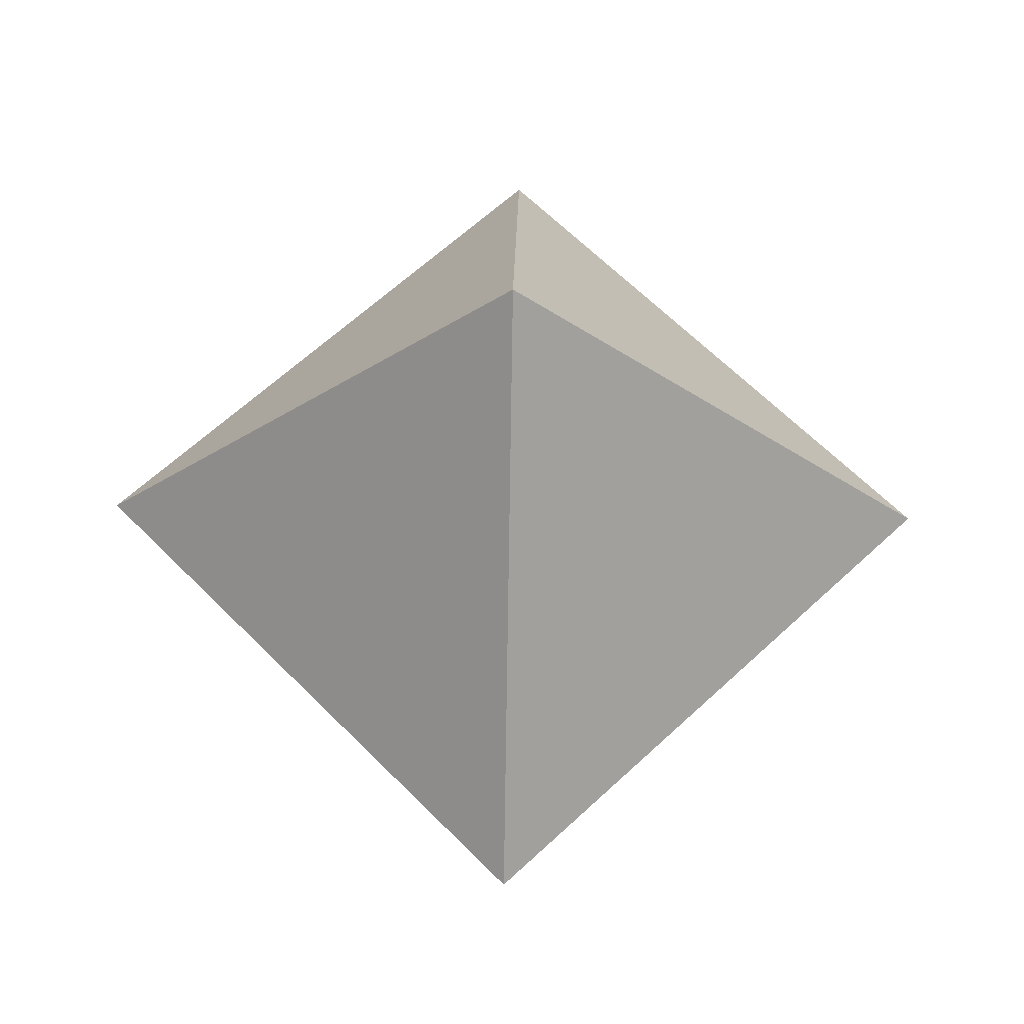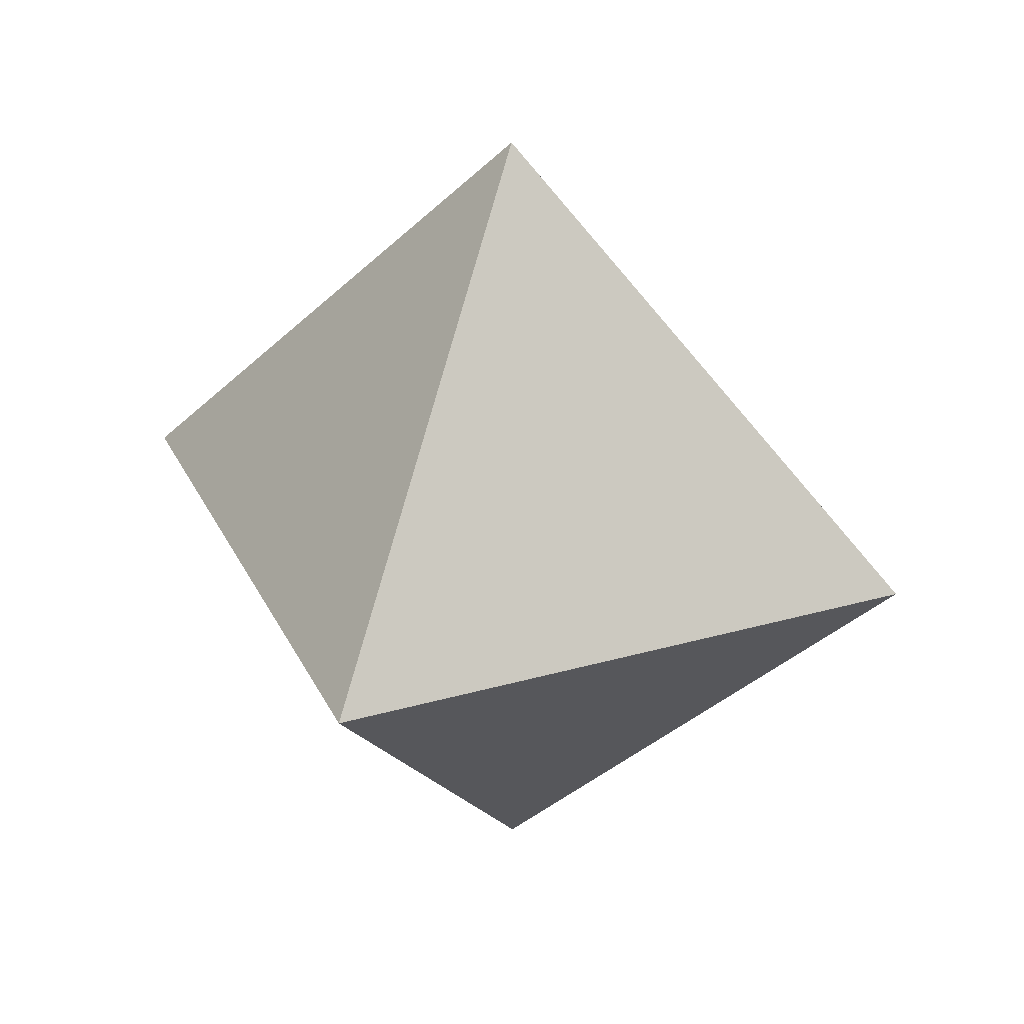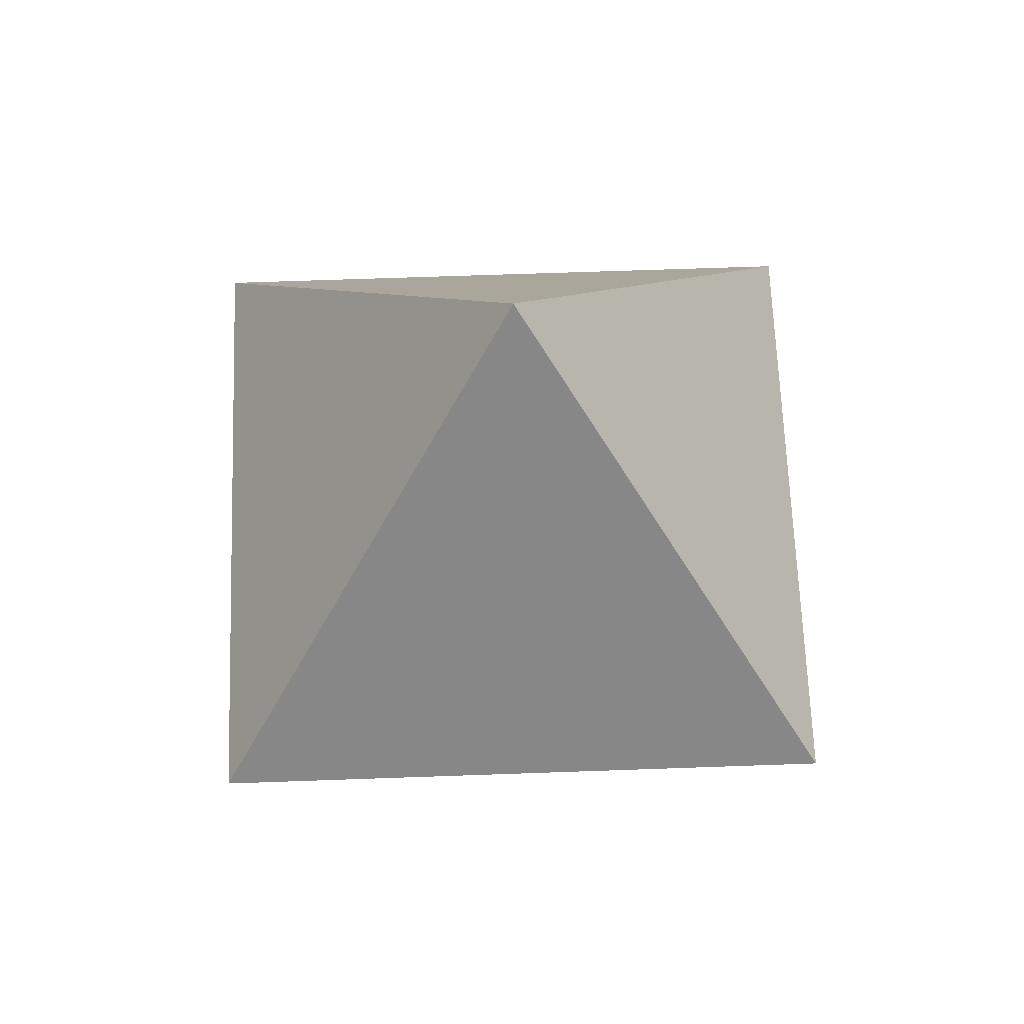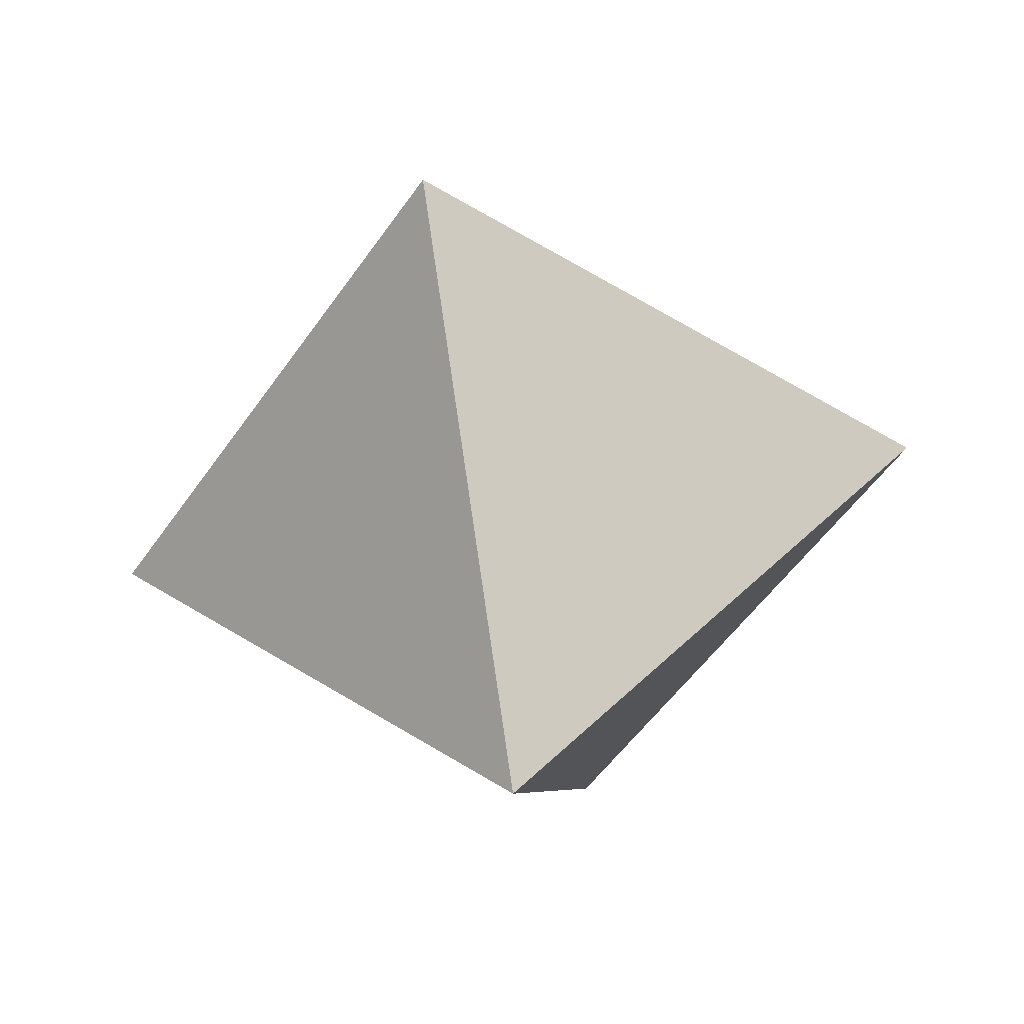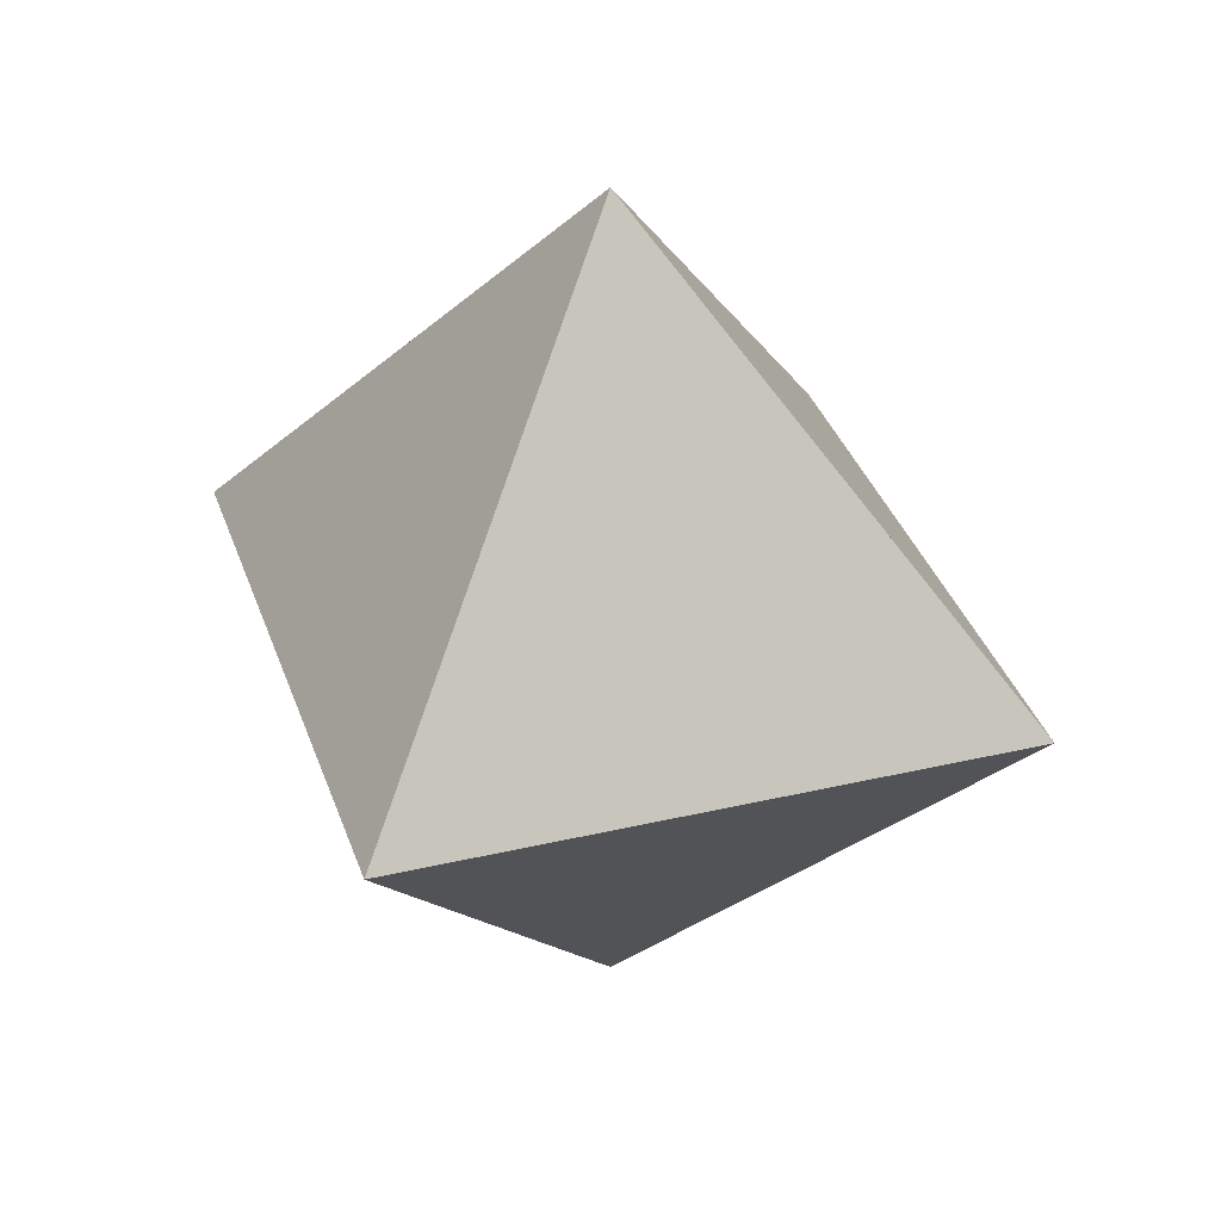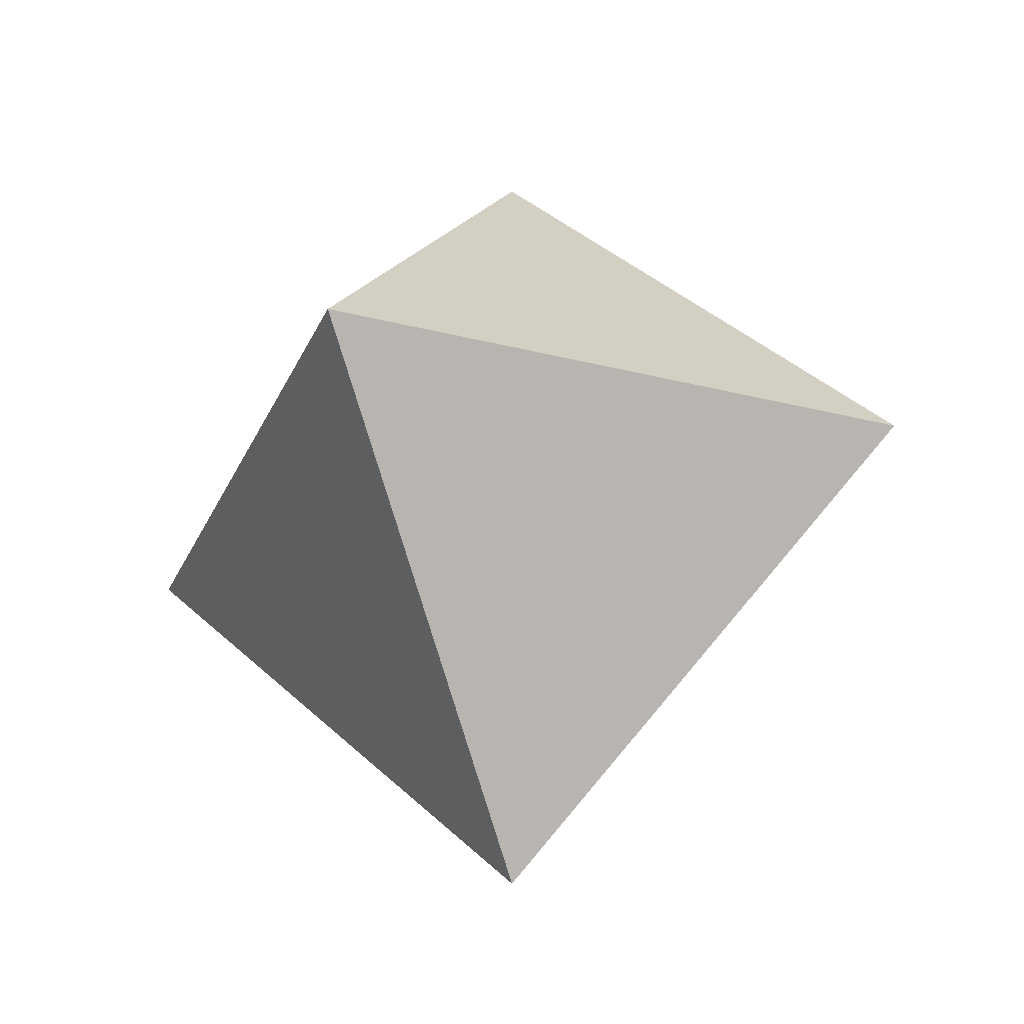
<metadata>
{"format":"obj","ext":"obj","renderer":"f3d","projection":"perspective","resolution":1024,"background":"white","views":[{"elev":60.9,"azim":-88.9,"up":"+Y"},{"elev":30.7,"azim":-157.3,"up":"+Y"},{"elev":62.9,"azim":-47.1,"up":"+Y"},{"elev":-51.2,"azim":101.8,"up":"+Y"},{"elev":35.0,"azim":-152.5,"up":"+Z"},{"elev":-29.7,"azim":114.2,"up":"+Z"}]}
</metadata>
<code>
o SketchUp_ID3
v 0.001436 0.7085 0.001436
v 0 -0 0.7071
v 0.7071 0 0
v 0.7071 0 0
v -0.7071 0 0
v 0 -0 0.7071
v 0 0 -0.7071
v 0.7071 0 0
v 0 -0 0.7071
v -0.001436 -0.7085 -0.001436
v 0 0 -0.7071
v 0.001436 0.7085 0.001436
v 0.7071 0 0
v -0.7071 0 0
v 0 -0 0.7071
v 0.001436 0.7085 0.001436
v 0 0 -0.7071
v 0.7071 0 0
v -0.001436 -0.7085 -0.001436
v 0.001436 0.7085 0.001436
v 0 0 -0.7071
v -0.7071 0 0
v 0 0 -0.7071
v -0.001436 -0.7085 -0.001436
v -0.7071 0 0
v -0.7071 0 0
v -0.001436 -0.7085 -0.001436
v 0 -0 0.7071
f 1 2 3
f 4 5 6
f 5 4 7
f 8 9 10
f 11 12 13
f 14 15 16
f 17 18 19
f 20 21 22
f 23 24 25
f 26 27 28

</code>
